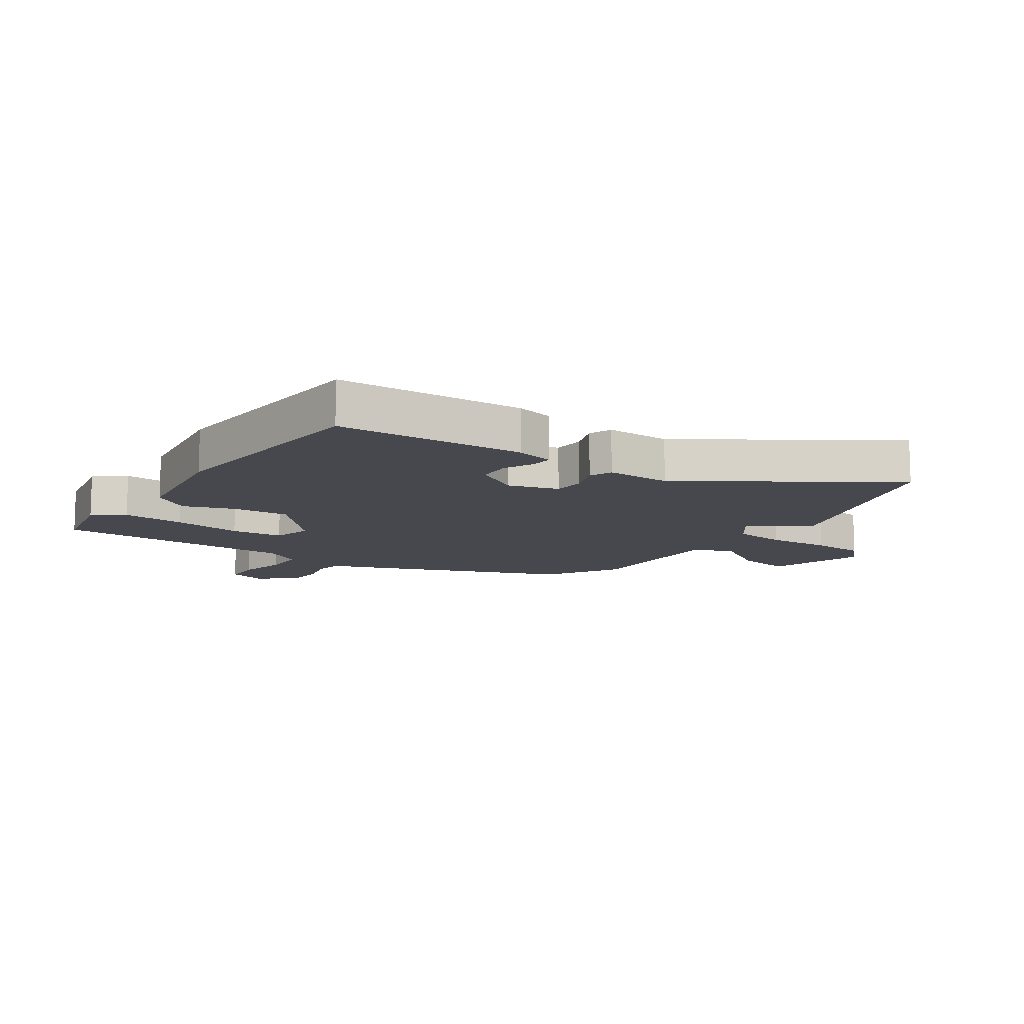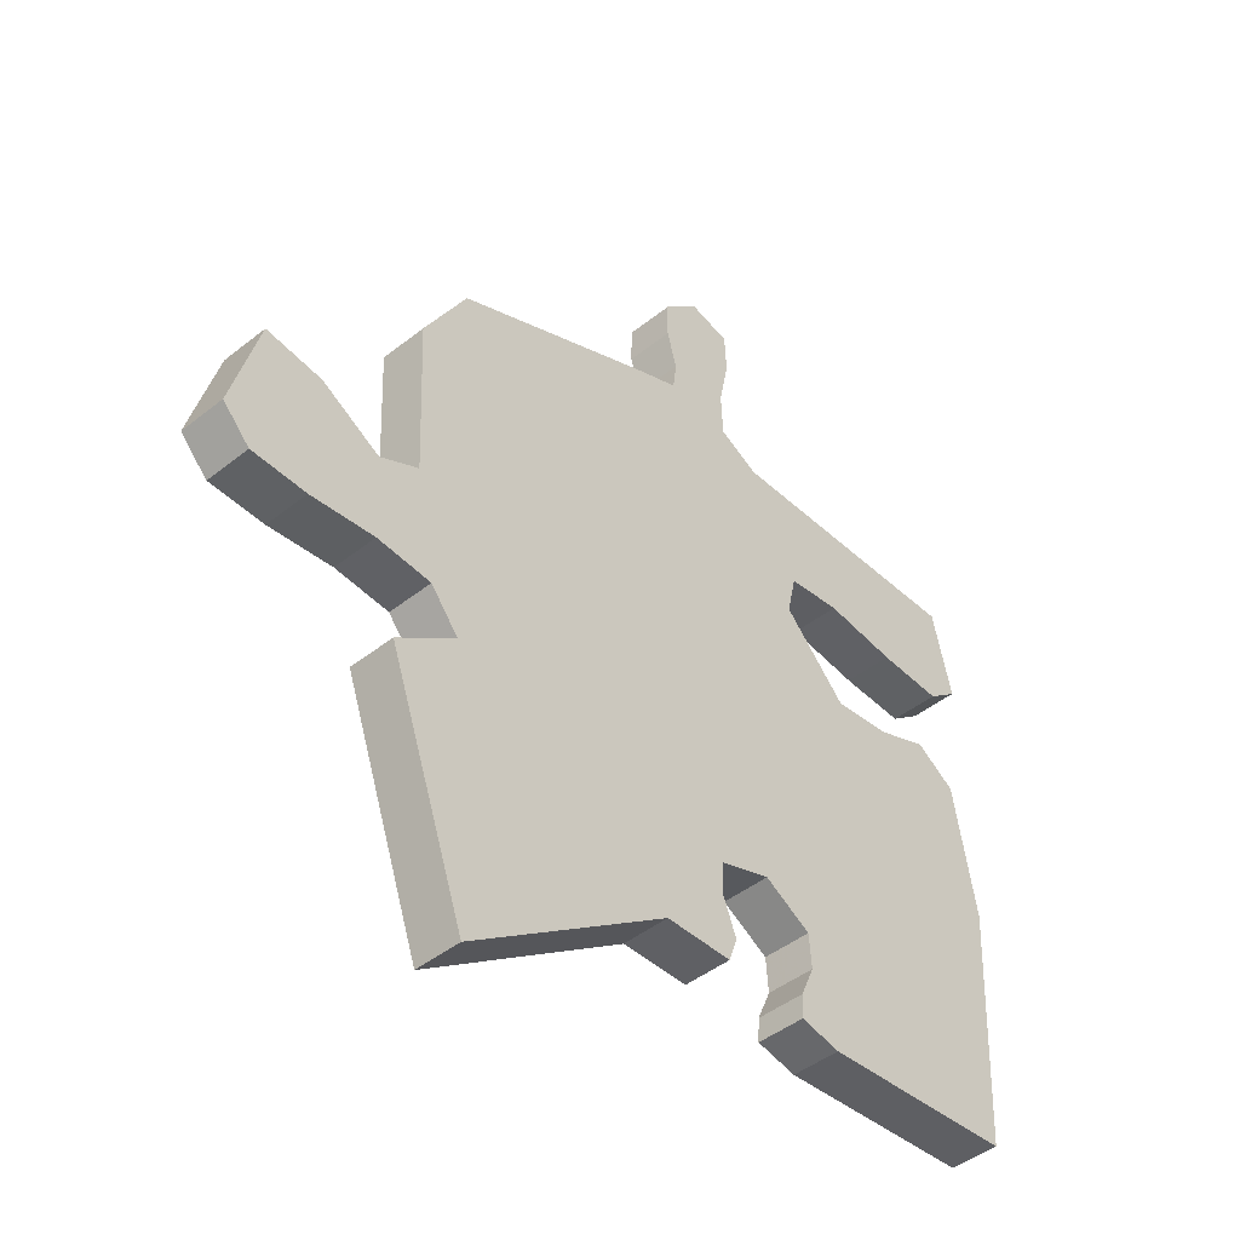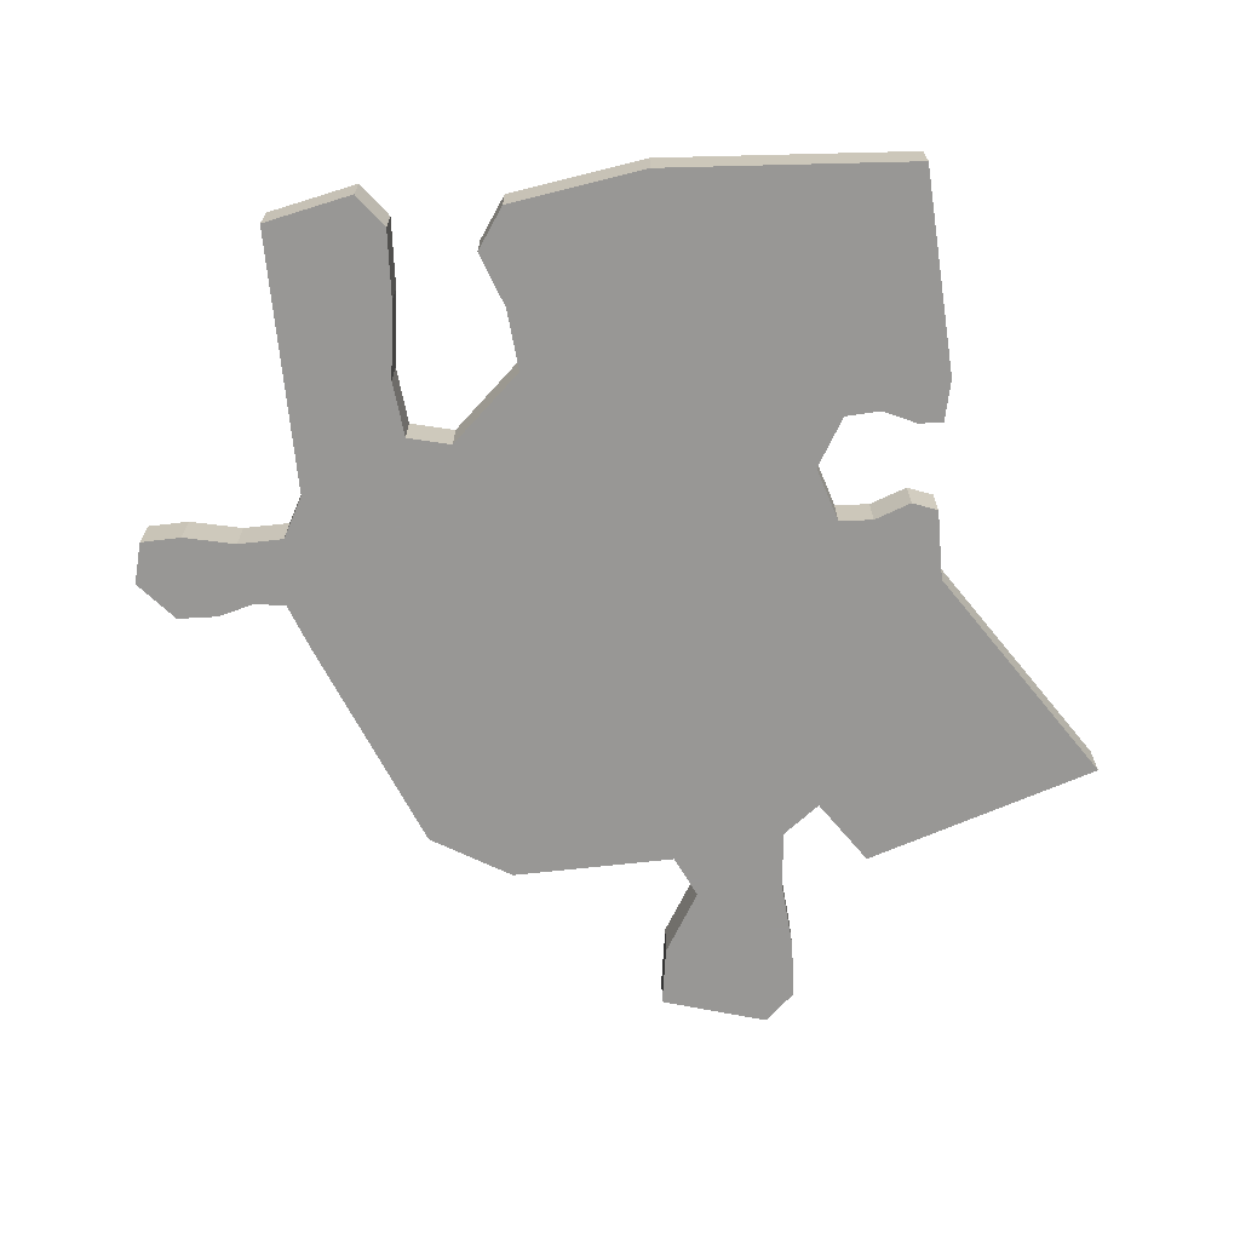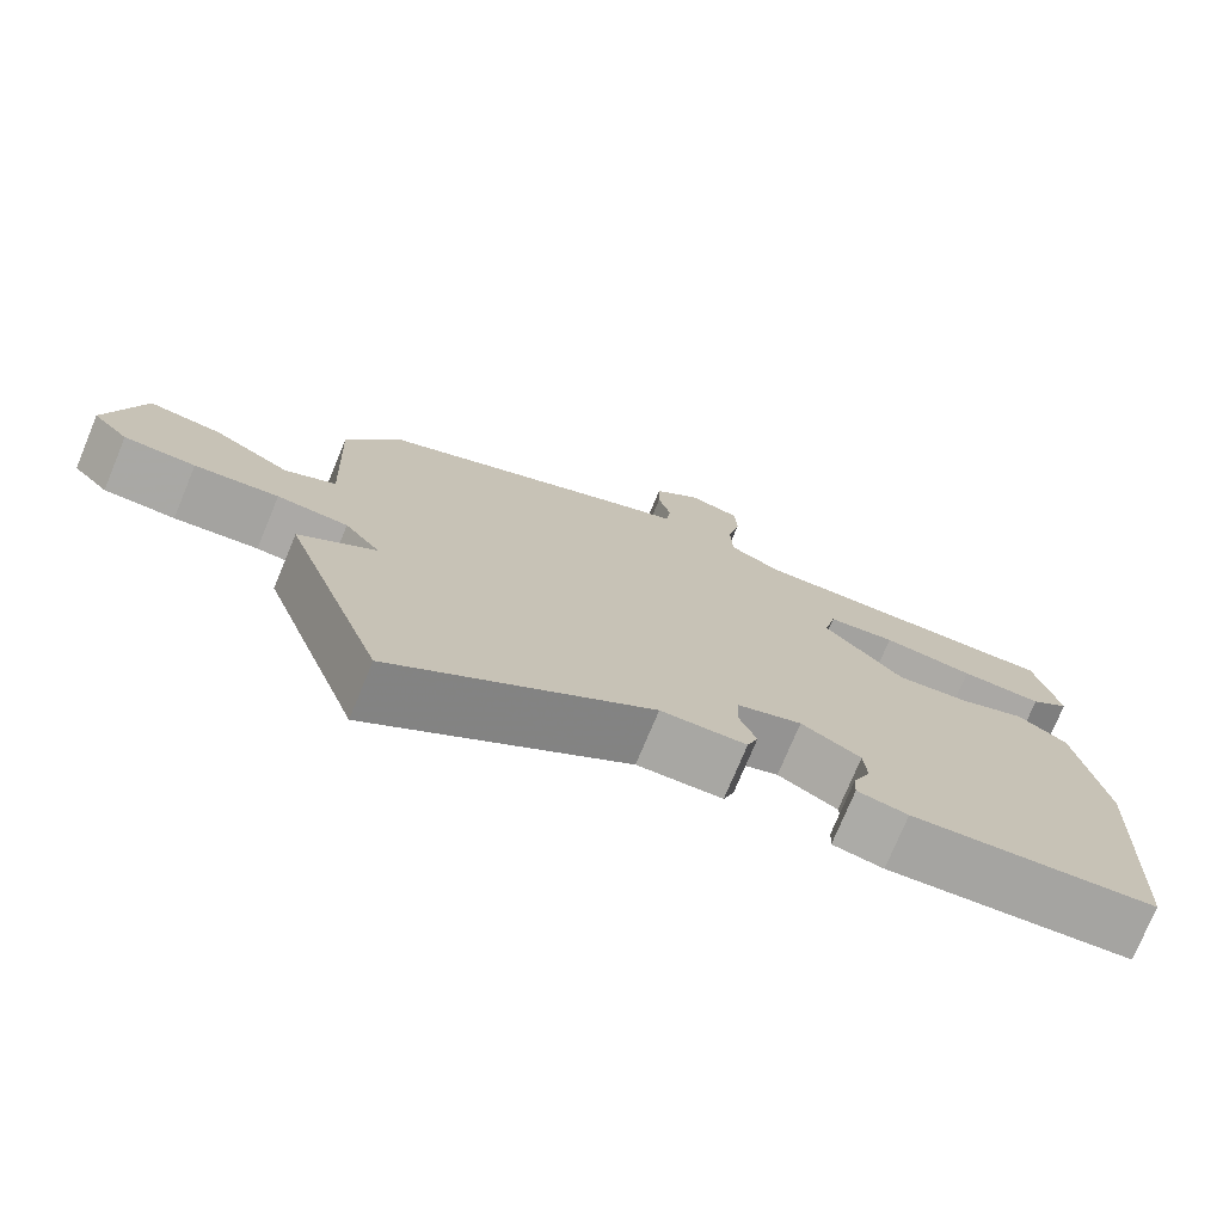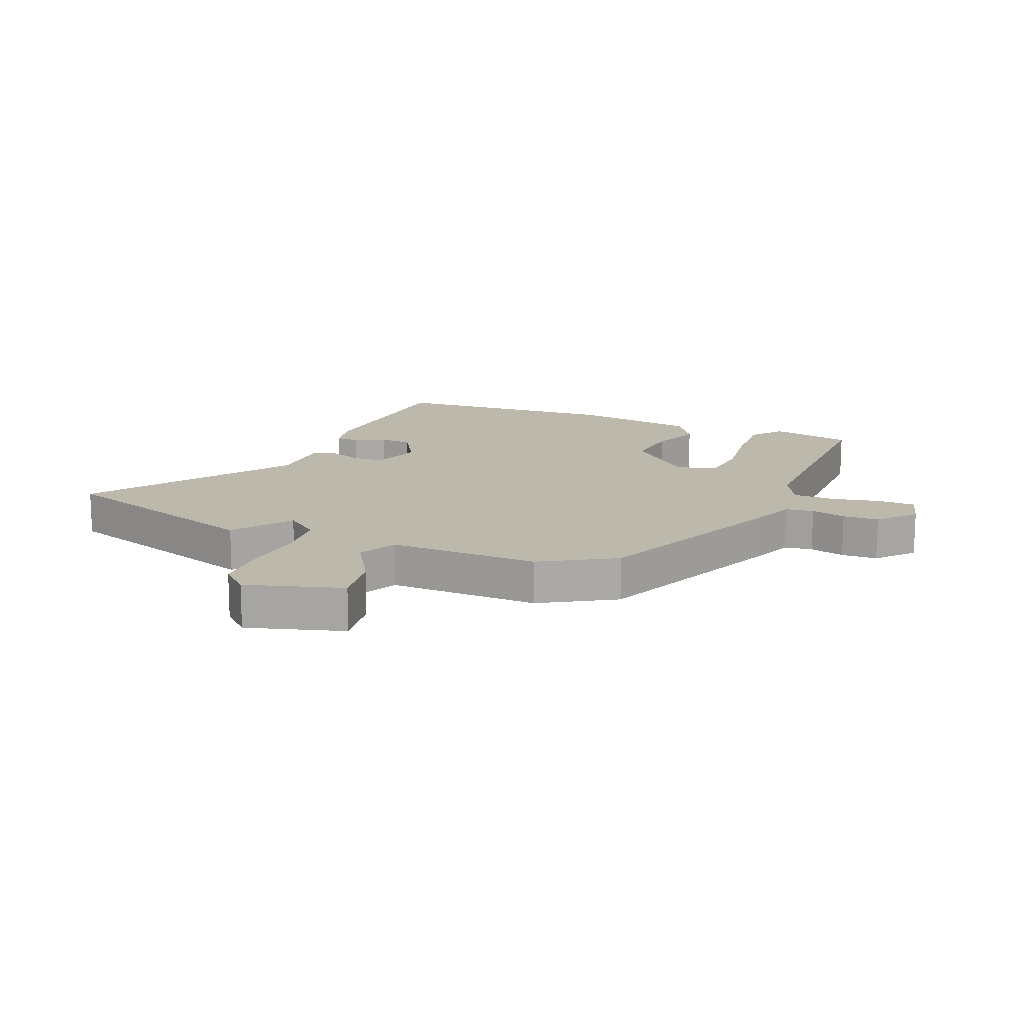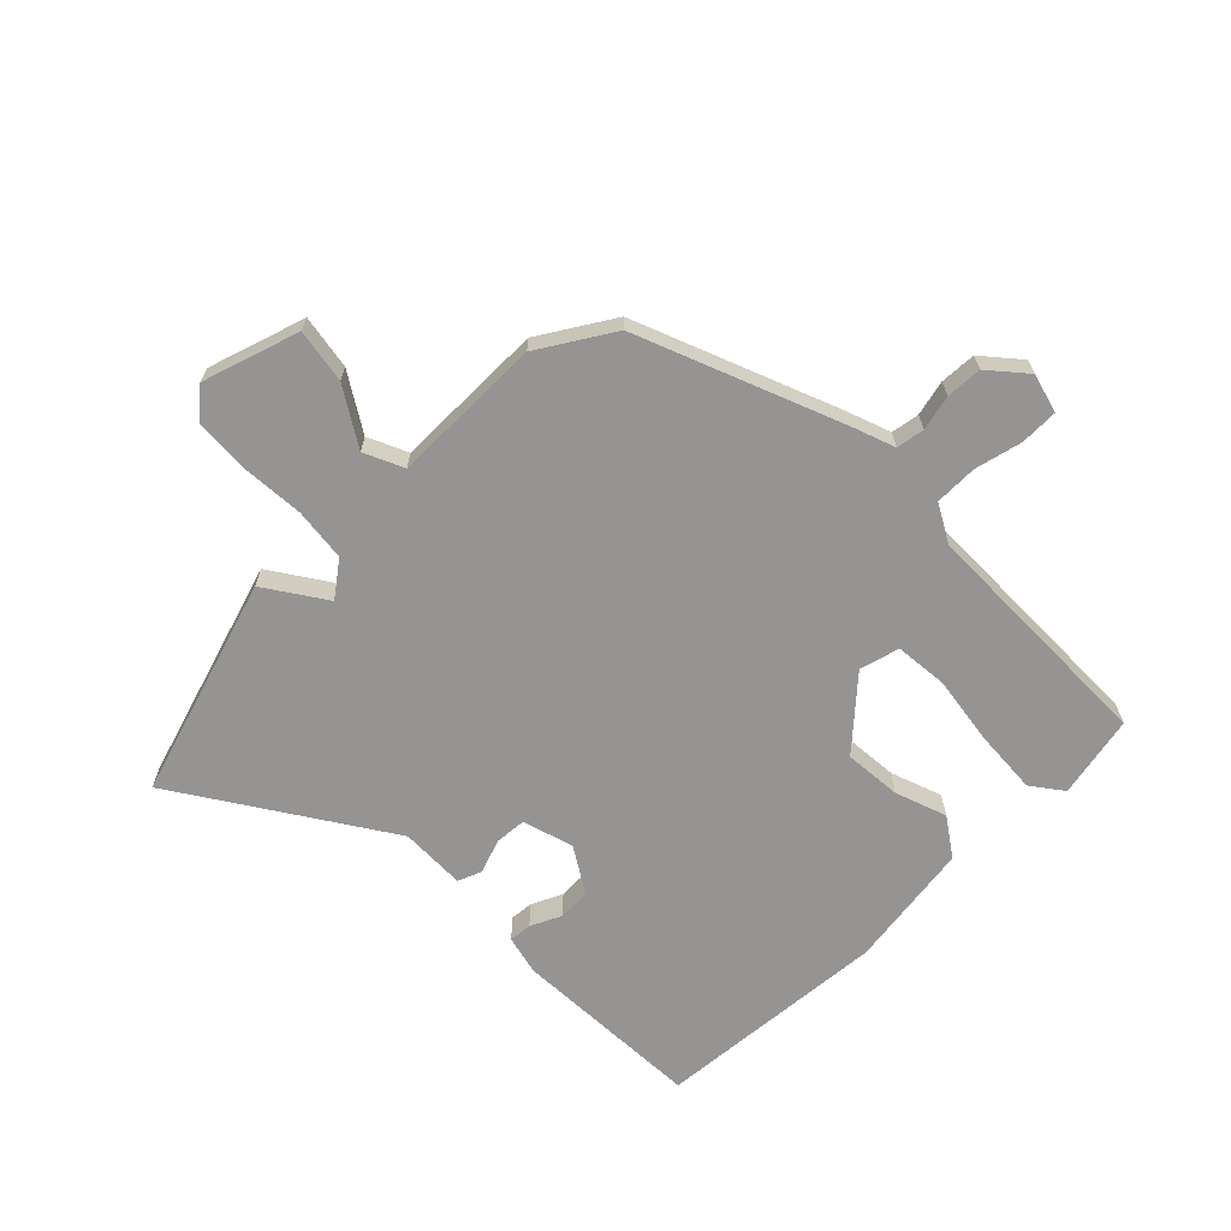
<metadata>
{"format":"obj","ext":"obj","renderer":"f3d","projection":"perspective","resolution":1024,"background":"white","views":[{"elev":-11.8,"azim":143.8,"up":"+Y"},{"elev":-45.0,"azim":-47.4,"up":"+Z"},{"elev":-68.2,"azim":94.1,"up":"+Y"},{"elev":-74.7,"azim":-22.5,"up":"+Z"},{"elev":14.9,"azim":-68.5,"up":"+Y"},{"elev":-67.2,"azim":-47.3,"up":"+Y"}]}
</metadata>
<code>
v 0.496 0.07 0.482
v 0.528 0.07 0.346
v 0.478 0.07 0.306
v 0.373 0.07 0.309
v 0.256 0.07 0.322
v 0.169 0.07 0.311
v 0.154 0.07 0.244
v 0.256 0.07 0.138
v 0.351 0.07 0.149
v 0.434 0.07 0.182
v 0.498 0.07 0.141
v 0.535 0.07 -0.068
v 0.517 0.07 -0.454
v 0.201 0.07 -0.479
v 0.136 0.07 -0.466
v 0.138 0.07 -0.428
v 0.16 0.07 -0.377
v 0.156 0.07 -0.323
v 0.08 0.07 -0.28
v -0.003 0.07 -0.308
v -0.005 0.07 -0.36
v 0.017 0.07 -0.416
v 0.003 0.07 -0.455
v -0.106 0.07 -0.457
v -0.434 0.07 -0.687
v -0.56 0.07 -0.33
v -0.463 0.07 -0.26
v -0.508 0.07 -0.204
v -0.597 0.07 -0.197
v -0.702 0.07 -0.208
v -0.791 0.07 -0.206
v -0.835 0.07 -0.16
v -0.79 0.07 0.002
v -0.699 0.07 -0.01
v -0.603 0.07 -0.065
v -0.539 0.07 -0.033
v -0.549 0.07 0.218
v -0.478 0.07 0.342
v -0.148 0.07 0.486
v -0.078 0.07 0.514
v -0.072 0.07 0.561
v -0.088 0.07 0.619
v -0.087 0.07 0.679
v -0.028 0.07 0.733
v 0.037 0.07 0.717
v 0.04 0.07 0.655
v 0.024 0.07 0.575
v 0.027 0.07 0.505
v 0.091 0.07 0.472
v 0.496 0 0.482
v 0.528 0 0.346
v 0.478 0 0.306
v 0.373 0 0.309
v 0.256 0 0.322
v 0.169 0 0.311
v 0.154 0 0.244
v 0.256 0 0.138
v 0.351 0 0.149
v 0.434 0 0.182
v 0.498 0 0.141
v 0.535 0 -0.068
v 0.517 0 -0.454
v 0.201 0 -0.479
v 0.136 0 -0.466
v 0.138 0 -0.428
v 0.16 0 -0.377
v 0.156 0 -0.323
v 0.08 0 -0.28
v -0.003 0 -0.308
v -0.005 0 -0.36
v 0.017 0 -0.416
v 0.003 0 -0.455
v -0.106 0 -0.457
v -0.434 0 -0.687
v -0.56 0 -0.33
v -0.463 0 -0.26
v -0.508 0 -0.204
v -0.597 0 -0.197
v -0.702 0 -0.208
v -0.791 0 -0.206
v -0.835 0 -0.16
v -0.79 0 0.002
v -0.699 0 -0.01
v -0.603 0 -0.065
v -0.539 0 -0.033
v -0.549 0 0.218
v -0.478 0 0.342
v -0.148 0 0.486
v -0.078 0 0.514
v -0.072 0 0.561
v -0.088 0 0.619
v -0.087 0 0.679
v -0.028 0 0.733
v 0.037 0 0.717
v 0.04 0 0.655
v 0.024 0 0.575
v 0.027 0 0.505
v 0.091 0 0.472
f 44 45 46 47
f 44 47 48
f 41 42 43 44
f 40 41 44 48
f 39 40 48 49
f 36 37 38 39
f 32 33 34 35
f 30 31 32 35
f 29 30 35 36
f 28 29 36 39
f 24 25 26 27
f 21 22 23 24
f 20 21 24 27
f 19 20 27 28
f 14 15 16 17
f 14 17 18
f 13 14 18
f 12 13 18 19
f 9 10 11 12
f 8 9 12 19
f 2 3 4 5
f 49 1 2 5
f 49 5 6
f 39 49 6 7
f 19 28 39
f 7 8 19 39
f 96 95 94 93
f 97 96 93
f 93 92 91 90
f 97 93 90 89
f 98 97 89 88
f 88 87 86 85
f 84 83 82 81
f 84 81 80 79
f 85 84 79 78
f 88 85 78 77
f 76 75 74 73
f 73 72 71 70
f 76 73 70 69
f 77 76 69 68
f 66 65 64 63
f 67 66 63
f 67 63 62
f 68 67 62 61
f 61 60 59 58
f 68 61 58 57
f 54 53 52 51
f 54 51 50 98
f 55 54 98
f 56 55 98 88
f 88 77 68
f 88 68 57 56
f 1 50 51 2
f 2 51 52 3
f 3 52 53 4
f 4 53 54 5
f 5 54 55 6
f 6 55 56 7
f 7 56 57 8
f 8 57 58 9
f 9 58 59 10
f 10 59 60 11
f 11 60 61 12
f 12 61 62 13
f 13 62 63 14
f 14 63 64 15
f 15 64 65 16
f 16 65 66 17
f 17 66 67 18
f 18 67 68 19
f 19 68 69 20
f 20 69 70 21
f 21 70 71 22
f 22 71 72 23
f 23 72 73 24
f 24 73 74 25
f 25 74 75 26
f 26 75 76 27
f 27 76 77 28
f 28 77 78 29
f 29 78 79 30
f 30 79 80 31
f 31 80 81 32
f 32 81 82 33
f 33 82 83 34
f 34 83 84 35
f 35 84 85 36
f 36 85 86 37
f 37 86 87 38
f 38 87 88 39
f 39 88 89 40
f 40 89 90 41
f 41 90 91 42
f 42 91 92 43
f 43 92 93 44
f 44 93 94 45
f 45 94 95 46
f 46 95 96 47
f 47 96 97 48
f 48 97 98 49
f 49 98 50 1

</code>
